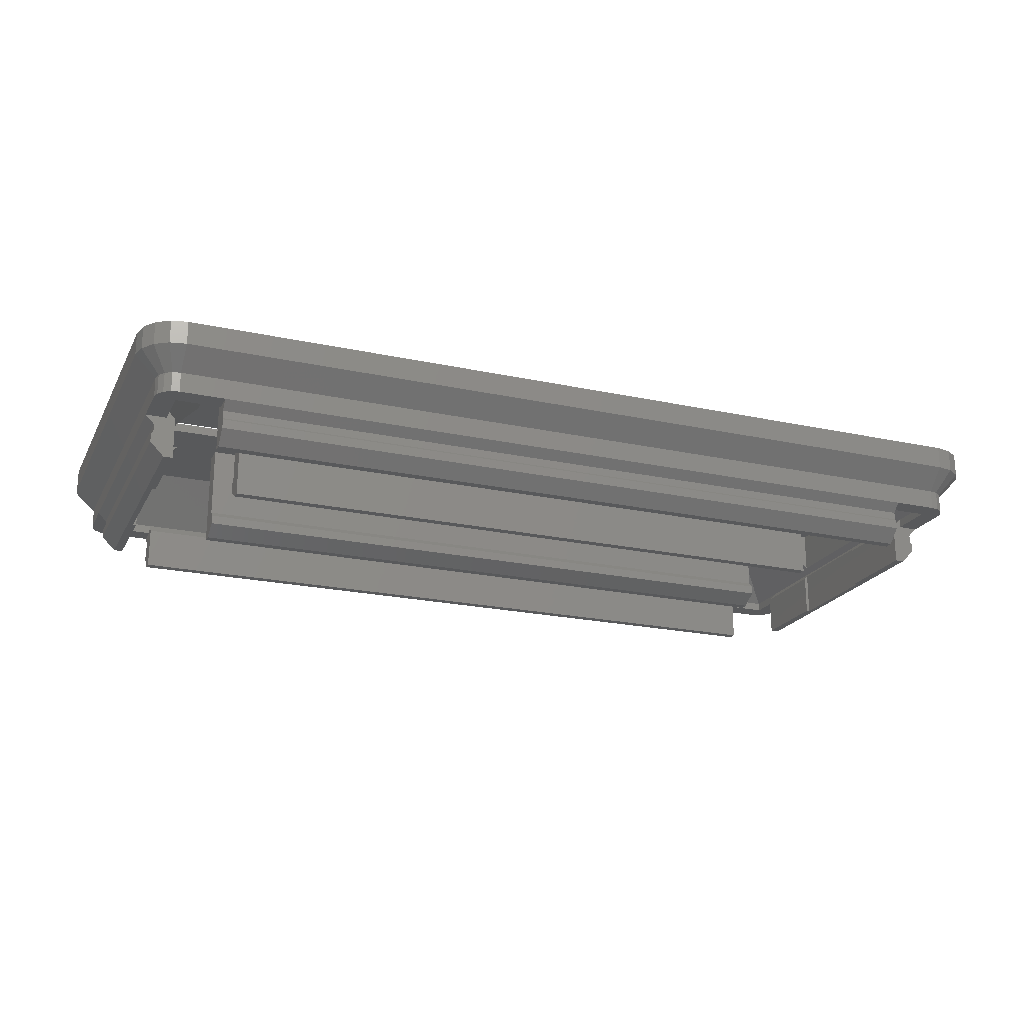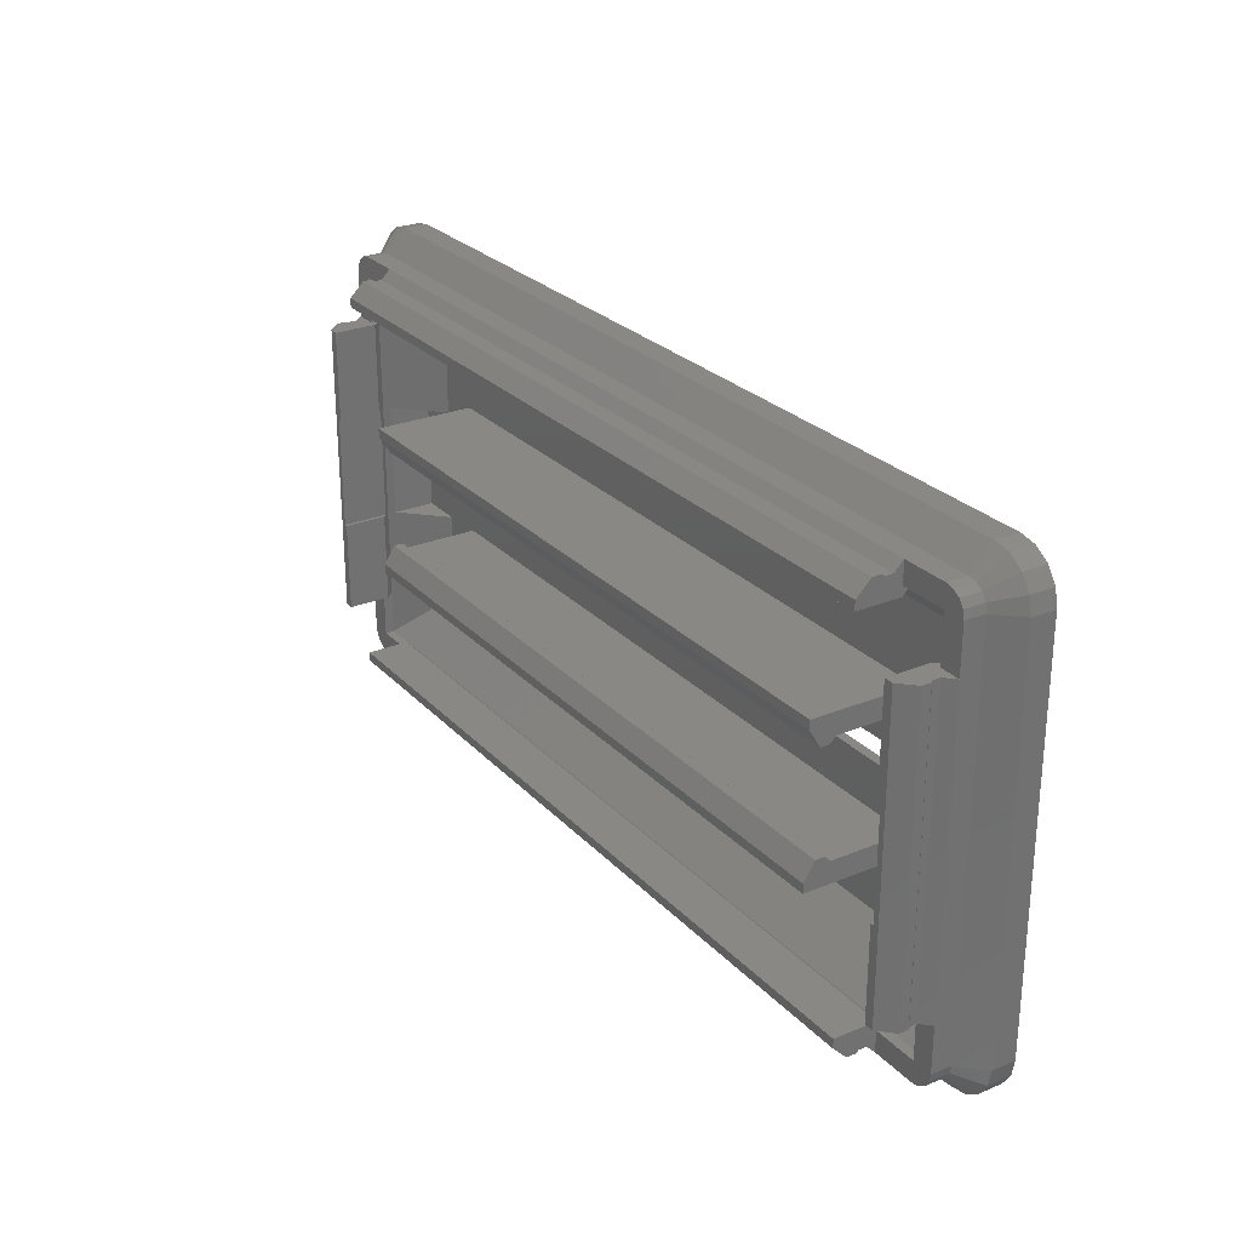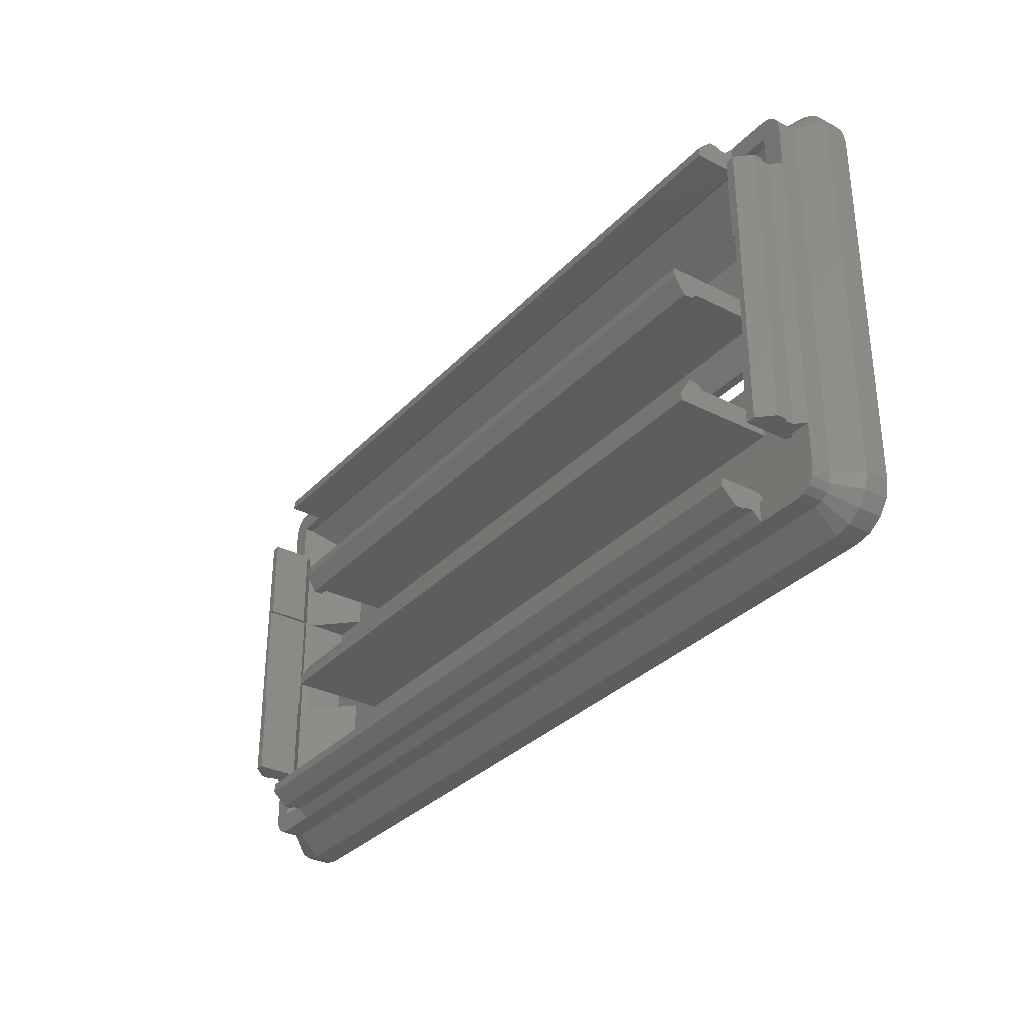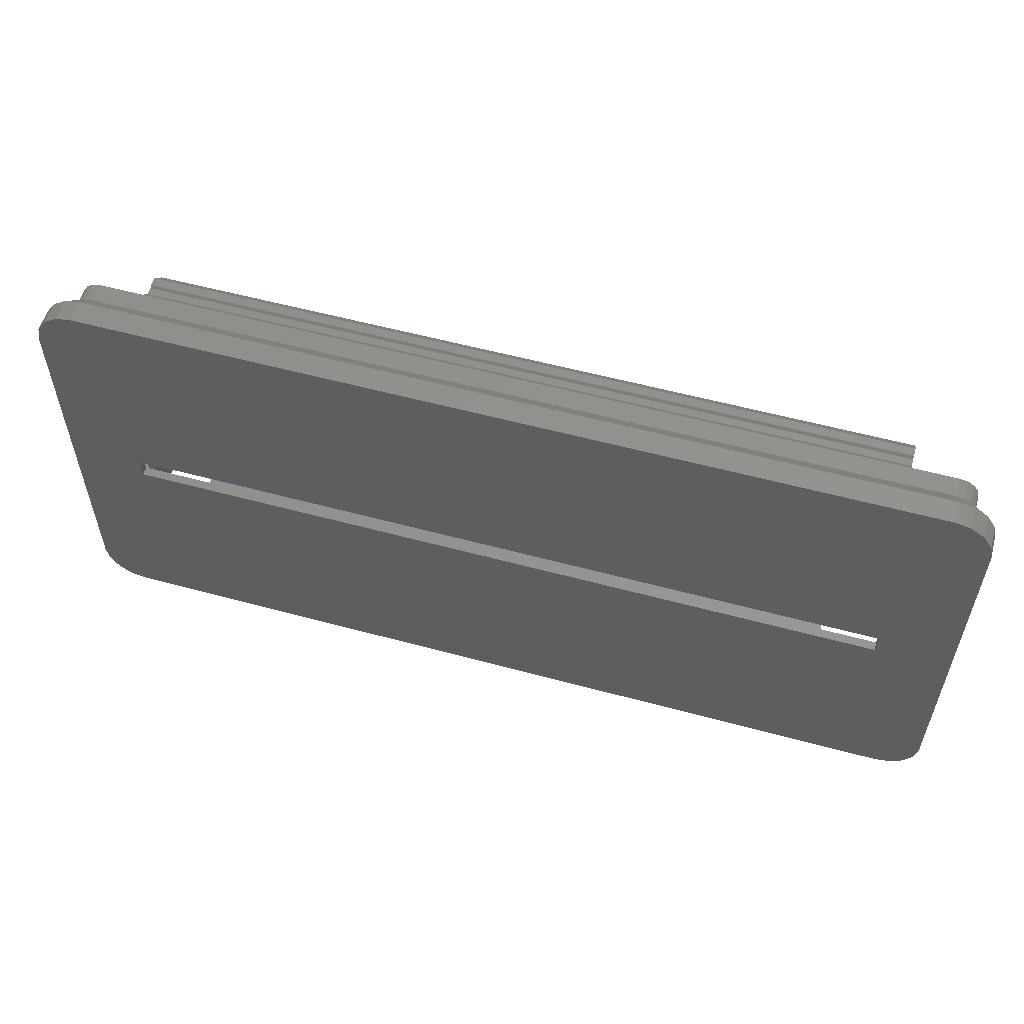
<metadata>
{"format":"stl","ext":"stl","renderer":"f3d","projection":"perspective","resolution":1024,"background":"white","views":[{"elev":-21.1,"azim":-21.3,"up":"+Z"},{"elev":26.6,"azim":-122.9,"up":"+Y"},{"elev":-32.3,"azim":-125.3,"up":"+Y"},{"elev":56.0,"azim":15.9,"up":"+Y"}]}
</metadata>
<code>
# stl→obj: 276 verts, 600 faces
v 33.8 12.8 -0.8
v 38 17 -5
v 33.8 5 -0.8
v 38 13 -4.996
v 38 -13 -4.996
v 37.5 5 -4.5
v 39.85 -13 -5.793
v 39.85 17 -3.993
v 39.85 -17 -5.793
v 39.85 13 -5.793
v 41.75 -17 -0.8
v 41.75 -17 -2.093
v 41.75 17 -0.8
v 37.5 -5 -4.5
v 33.8 -12.8 -0.8
v 33.8 -5 -0.8
v 39.85 -17 -3.993
v 41.75 17 -2.093
v 38 -17 -5
v 38 13 -5.793
v 38 17 -5.793
v 38 13 -5
v 39.85 17 -5.793
v 38 -13 -5
v 38 -17 -5.793
v 38 -13 -5.793
v -38 13 -5.793
v -39.85 13 -5.793
v -39.85 17 -5.793
v -38 -13 -4.996
v -38 13 -4.996
v -37.5 -5 -4.5
v -39.85 -17 -5.793
v -38 -17 -5.793
v -39.85 -17 -3.993
v -39.85 -13 -5.793
v -38 -13 -5.793
v -38 13 -5
v -38 17 -5.793
v -38 -13 -5
v -38 -17 -5
v -38 17 -5
v -33.8 5 -0.8
v -37.5 5 -4.5
v -33.8 12.8 -0.8
v -41.75 -17 -0.8
v -41.75 17 -2.093
v -41.75 -17 -2.093
v -33.8 -5 -0.8
v -39.85 17 -3.993
v -33.8 -12.8 -0.8
v -41.75 17 -0.8
v 34 18.85 -5.793
v -38 18.85 -3.993
v 38 18.85 -5.793
v 38 20.75 -2.093
v -38 20.75 -0.8
v 38 20.75 -0.8
v 38 18.85 -3.993
v -38 20.75 -2.093
v 34 17 -5
v 34 17 -5.793
v -34 18.85 -5.793
v -34 17 -5
v -34 17 -4.996
v -34 17 -5.793
v -38 18.85 -5.793
v 34 17 -4.996
v -34 -17 -5
v -34 -17 -5.793
v -34 -18.85 -5.793
v -38 -18.85 -5.793
v 38 -18.85 -3.993
v 34 -18.85 -5.793
v -34 -17 -4.996
v 34 -17 -5.793
v 34 -17 -5
v 34 -17 -4.996
v 38 -18.85 -5.793
v 38 -20.75 -0.8
v -38 -20.75 -2.093
v 38 -20.75 -2.093
v -38 -20.75 -0.8
v -38 -18.85 -3.993
v 39.31 18.31 -5.793
v 39.71 17.71 -5.793
v 40.65 19.65 0
v 39.44 20.46 0
v 39.31 18.31 -3.993
v 38.71 18.71 -3.993
v 40.65 19.65 -2.093
v 39.44 20.46 -2.093
v 39.71 17.71 -3.993
v 41.46 18.44 -2.093
v 38.71 18.71 -5.793
v 41.75 17 0
v 41.46 18.44 0
v 38 20.75 0
v -41.46 18.44 0
v -41.75 17 0
v -39.44 20.46 0
v -40.65 19.65 0
v -38.71 18.71 -5.793
v -39.31 18.31 -5.793
v -38.71 18.71 -3.993
v -39.71 17.71 -5.793
v -39.31 18.31 -3.993
v -39.71 17.71 -3.993
v -41.46 18.44 -2.093
v -40.65 19.65 -2.093
v -39.44 20.46 -2.093
v -38 20.75 0
v -41.46 -18.44 -2.093
v -41.46 -18.44 0
v -40.65 -19.65 -2.093
v -40.65 -19.65 0
v -39.31 -18.31 -3.993
v -38.71 -18.71 -5.793
v -38.71 -18.71 -3.993
v -39.44 -20.46 0
v -39.44 -20.46 -2.093
v -39.71 -17.71 -5.793
v -41.75 -17 0
v -39.31 -18.31 -5.793
v -39.71 -17.71 -3.993
v -38 -20.75 0
v 40.65 -19.65 0
v 38 -20.75 0
v 39.44 -20.46 0
v 39.71 -17.71 -3.993
v 41.75 -17 0
v 41.46 -18.44 0
v 40.65 -19.65 -2.093
v 38.71 -18.71 -5.793
v 39.31 -18.31 -5.793
v 38.71 -18.71 -3.993
v 39.44 -20.46 -2.093
v 41.46 -18.44 -2.093
v 39.31 -18.31 -3.993
v 39.71 -17.71 -5.793
v 37.2 -5 -9.543
v 37.2 -13 -5.793
v 37.2 -5 -5.793
v 39.05 -13 -6.593
v 39.05 -13 -7.293
v 39.05 13 -6.593
v 39.25 -13 -8.293
v 39.25 -13 -7.493
v 38 -13 -9.543
v 39.05 13 -7.293
v 38 13 -9.543
v 37.5 -5 -9.543
v 37.5 5 -9.543
v 39.25 13 -8.293
v 39.25 13 -7.493
v 37.2 5 -9.543
v 37.2 13 -9.543
v 37.2 5 -5.793
v 37.5 5 -5.493
v 37.5 -5 -5.493
v 37.2 -13 -9.543
v 37.2 13 -5.793
v -37.2 -13 -5.793
v -37.2 -13 -9.543
v -37.2 -5 -5.793
v -37.5 -5 -5.493
v -39.05 13 -6.593
v -37.2 13 -5.793
v -38 13 -9.543
v -39.05 13 -7.293
v -39.25 13 -8.293
v -39.25 13 -7.493
v -37.2 13 -9.543
v -38 -13 -9.543
v -37.5 -5 -9.543
v -37.2 5 -5.793
v -37.5 5 -5.493
v -37.2 5 -9.543
v -39.05 -13 -6.593
v -37.2 -5 -9.543
v -39.05 -13 -7.293
v -37.5 5 -9.543
v -39.25 -13 -8.293
v -39.25 -13 -7.493
v 34 16.2 -5.793
v -34 18.25 -8.293
v -34 18.05 -7.293
v -34 18.25 -7.493
v 34 18.05 -6.593
v 34 18.05 -7.293
v 34 18.25 -7.493
v 34 18.25 -8.293
v 34 17 -9.543
v 34 16.2 -9.543
v -34 17 -9.543
v -34 16.2 -9.543
v -34 16.2 -5.793
v -34 18.05 -6.593
v -34 -17 -9.543
v -34 -18.25 -8.293
v -34 -18.05 -7.293
v 34 -18.25 -8.293
v 34 -17 -9.543
v -34 -16.2 -9.543
v 34 -16.2 -9.543
v -34 -16.2 -5.793
v -34 -18.05 -6.593
v 34 -18.05 -6.593
v -34 -18.25 -7.493
v 34 -18.25 -7.493
v 34 -18.05 -7.293
v 34 -16.2 -5.793
v 30 -6.7 0
v -30 -6.7 0
v 35 1 0
v -30 -6.7 -0.8
v 35 -1 0
v -30 -4.85 0
v 30 -4.85 0
v 30 -4.85 -0.8
v -30 -4.85 -0.8
v 33.8 -1 -0.8
v 30 -6.7 -0.8
v -33.8 -1 -0.8
v -35 -1 0
v 30 6.7 -0.8
v -30 6.7 -0.8
v -35 1 0
v 30 4.85 0
v -30 4.85 0
v -30 4.85 -0.8
v 30 4.85 -0.8
v -33.8 1 -0.8
v -30 6.7 0
v 33.8 1 -0.8
v 30 6.7 0
v 35 -1 -0.8
v -35 1 -0.8
v -35 -1 -0.8
v 35 1 -0.8
v 37.5 5 -0.8
v -37.5 5 -0.8
v 37.5 -5 -0.8
v -37.5 -5 -0.8
v 30 -6.7 -5.793
v 30 -4.85 -7.293
v 30 -4.85 -6.2
v -30 -4.85 -7.293
v -30 -6.7 -5.793
v -30 -4.85 -6.2
v 30 -4.35 -7.793
v -30 -4.35 -7.793
v 30 -4.35 -8.593
v -30 -4.35 -8.593
v 30 -5.9 -9.543
v 30 -6.7 -6.2
v -30 -6.7 -6.2
v -30 -6.7 -9.543
v 30 -6.7 -9.543
v -30 -5.9 -9.543
v 30 6.7 -9.543
v -30 6.7 -9.543
v 30 6.7 -6.2
v -30 5.9 -9.543
v 30 5.9 -9.543
v 30 4.85 -7.293
v -30 4.35 -7.793
v 30 4.35 -7.793
v -30 4.35 -8.593
v 30 4.35 -8.593
v -30 6.7 -6.2
v 30 4.85 -6.2
v -30 4.85 -6.2
v -30 4.85 -7.293
v -30 6.7 -5.793
v 30 6.7 -5.793
f 1 2 3
f 4 5 6
f 7 8 9
f 8 7 10
f 11 12 13
f 14 15 16
f 5 14 6
f 12 17 18
f 5 15 14
f 17 9 8
f 5 19 15
f 10 20 21
f 20 22 2
f 22 4 2
f 21 20 2
f 21 23 10
f 8 10 23
f 24 19 5
f 13 18 21
f 8 21 18
f 2 4 3
f 13 12 18
f 18 17 8
f 6 3 4
f 25 26 9
f 25 19 24
f 23 21 8
f 26 25 24
f 9 26 7
f 27 28 29
f 30 31 32
f 33 34 35
f 36 33 35
f 28 35 29
f 37 34 36
f 38 27 39
f 37 40 41
f 41 40 30
f 33 36 34
f 31 38 42
f 43 44 45
f 39 27 29
f 46 47 48
f 42 38 39
f 49 30 32
f 48 50 35
f 32 31 44
f 29 35 50
f 50 48 47
f 51 41 49
f 41 30 49
f 48 34 46
f 35 34 48
f 44 31 45
f 45 31 42
f 36 35 28
f 47 46 52
f 34 37 41
f 53 54 55
f 56 57 58
f 59 60 56
f 55 54 59
f 2 61 21
f 21 62 55
f 63 54 53
f 64 65 42
f 66 64 42
f 63 66 39
f 63 67 54
f 53 55 62
f 39 67 63
f 68 61 2
f 39 66 42
f 61 62 21
f 42 65 1
f 60 59 54
f 45 42 1
f 57 56 60
f 1 65 68
f 1 68 2
f 34 41 69
f 70 71 72
f 70 34 69
f 73 71 74
f 69 41 75
f 74 76 25
f 75 41 51
f 76 77 19
f 72 34 70
f 77 78 19
f 71 73 72
f 73 74 79
f 80 81 82
f 83 81 80
f 81 84 82
f 78 75 51
f 84 72 73
f 19 51 15
f 82 84 73
f 78 51 19
f 74 25 79
f 25 76 19
f 13 8 18
f 21 85 86
f 87 87 88
f 89 90 91
f 59 92 90
f 18 93 94
f 93 89 94
f 87 92 88
f 93 18 8
f 21 8 13
f 89 95 90
f 90 55 59
f 93 85 89
f 91 92 87
f 96 13 94
f 96 94 97
f 87 88 88
f 97 96 97
f 88 58 98
f 8 86 93
f 94 89 91
f 88 98 88
f 91 90 92
f 13 18 94
f 87 97 97
f 55 90 95
f 95 21 55
f 86 85 93
f 8 23 86
f 21 23 8
f 85 95 89
f 97 91 87
f 97 87 87
f 21 86 23
f 94 91 97
f 85 21 95
f 92 56 88
f 88 56 58
f 92 59 56
f 99 100 99
f 101 102 102
f 67 103 54
f 103 104 105
f 39 103 67
f 104 106 107
f 106 29 108
f 39 104 103
f 39 106 104
f 109 50 47
f 107 108 110
f 105 107 111
f 29 106 39
f 112 101 102
f 102 99 99
f 108 50 109
f 54 103 105
f 105 104 107
f 107 106 108
f 54 105 60
f 112 111 101
f 57 111 112
f 101 110 102
f 110 108 109
f 108 29 50
f 111 107 110
f 60 105 111
f 109 47 99
f 110 109 102
f 111 110 101
f 60 111 57
f 99 47 52
f 102 109 99
f 99 52 100
f 102 99 102
f 48 113 46
f 34 35 46
f 114 115 116
f 46 35 48
f 117 118 119
f 119 72 84
f 81 120 121
f 113 115 114
f 34 33 35
f 33 122 35
f 114 114 123
f 115 121 116
f 123 113 114
f 46 113 123
f 122 124 125
f 120 120 126
f 34 124 122
f 34 118 124
f 33 34 122
f 118 72 119
f 124 118 117
f 125 124 117
f 35 122 125
f 118 34 72
f 117 119 115
f 119 84 121
f 120 83 126
f 115 119 121
f 117 115 113
f 114 116 116
f 121 84 81
f 116 114 114
f 48 125 113
f 125 117 113
f 116 120 116
f 35 125 48
f 116 120 120
f 120 81 83
f 116 121 120
f 127 128 129
f 130 9 17
f 131 132 11
f 131 132 132
f 132 12 11
f 132 127 132
f 132 127 127
f 127 129 127
f 129 133 127
f 134 135 136
f 128 137 129
f 128 80 137
f 12 132 138
f 133 138 127
f 137 133 129
f 80 82 137
f 138 17 12
f 138 130 17
f 133 130 138
f 137 139 133
f 82 136 137
f 139 130 133
f 136 139 137
f 79 25 134
f 135 134 25
f 139 140 130
f 136 135 139
f 73 134 136
f 9 130 140
f 135 140 139
f 140 25 9
f 135 25 140
f 82 73 136
f 127 138 132
f 73 79 134
f 141 142 143
f 144 145 146
f 145 147 148
f 7 144 10
f 142 149 145
f 145 148 150
f 151 152 153
f 154 149 151
f 155 147 154
f 150 148 155
f 153 156 157
f 151 153 157
f 157 156 158
f 146 145 150
f 10 144 146
f 159 160 4
f 148 147 155
f 160 5 4
f 149 152 151
f 147 149 154
f 141 161 142
f 152 161 141
f 149 161 152
f 161 149 142
f 157 158 162
f 162 158 159
f 162 159 4
f 154 151 150
f 151 157 162
f 150 151 162
f 155 154 150
f 149 147 145
f 20 4 22
f 20 162 4
f 10 146 20
f 24 5 142
f 20 150 162
f 146 150 20
f 142 26 24
f 145 144 26
f 142 145 26
f 26 144 7
f 143 5 160
f 143 142 5
f 163 164 165
f 30 163 166
f 40 37 30
f 27 167 28
f 168 169 170
f 170 171 172
f 173 169 168
f 169 171 170
f 168 27 38
f 31 168 38
f 164 174 175
f 31 176 168
f 177 176 31
f 176 178 168
f 31 30 177
f 167 36 28
f 170 179 167
f 175 180 164
f 37 163 30
f 179 37 36
f 37 181 163
f 181 37 179
f 173 168 178
f 173 182 169
f 178 182 173
f 172 181 170
f 181 174 163
f 183 181 184
f 174 164 163
f 174 181 183
f 170 167 27
f 171 184 172
f 169 183 171
f 182 174 169
f 164 180 165
f 175 174 182
f 183 169 174
f 184 171 183
f 181 172 184
f 30 166 177
f 36 167 179
f 179 170 181
f 166 163 165
f 168 170 27
f 185 68 65
f 186 187 188
f 185 62 61
f 62 189 53
f 62 190 189
f 185 190 62
f 191 190 192
f 185 193 190
f 185 194 193
f 193 192 190
f 195 187 186
f 196 197 195
f 187 197 66
f 187 66 198
f 194 195 193
f 193 186 192
f 185 196 194
f 66 63 198
f 66 197 65
f 64 66 65
f 195 194 196
f 186 193 195
f 188 192 186
f 188 187 191
f 197 196 185
f 198 190 187
f 63 189 198
f 65 197 185
f 191 187 190
f 192 188 191
f 190 198 189
f 189 63 53
f 187 195 197
f 68 185 61
f 199 200 201
f 200 199 202
f 202 199 203
f 203 204 205
f 206 199 201
f 206 75 78
f 207 201 208
f 201 207 70
f 206 201 70
f 71 207 74
f 70 207 71
f 201 200 209
f 199 206 204
f 210 200 202
f 211 209 210
f 206 70 69
f 69 75 206
f 74 207 208
f 208 201 211
f 205 206 212
f 212 206 78
f 201 209 211
f 204 206 205
f 209 200 210
f 76 78 77
f 76 212 78
f 74 208 76
f 76 211 212
f 208 211 76
f 211 203 212
f 203 205 212
f 210 202 211
f 202 203 211
f 199 204 203
f 213 214 116
f 98 99 88
f 96 97 215
f 87 215 97
f 216 15 51
f 126 83 80
f 217 218 219
f 220 221 222
f 216 223 15
f 222 49 224
f 221 216 49
f 131 120 132
f 132 126 127
f 126 128 127
f 80 128 126
f 57 112 98
f 112 102 98
f 213 116 131
f 221 49 222
f 217 225 218
f 102 99 98
f 99 100 88
f 96 131 13
f 226 227 45
f 100 123 225
f 16 223 220
f 228 229 230
f 231 232 233
f 223 16 15
f 213 131 217
f 217 131 215
f 131 11 13
f 218 225 116
f 16 220 222
f 216 51 49
f 219 213 217
f 116 120 131
f 120 126 132
f 46 123 100
f 228 215 229
f 229 215 87
f 226 1 3
f 114 116 225
f 215 131 96
f 232 3 233
f 234 87 100
f 233 3 235
f 226 45 1
f 234 236 87
f 88 100 87
f 58 57 98
f 43 227 231
f 234 100 228
f 227 43 45
f 100 225 228
f 52 46 100
f 230 234 228
f 43 231 233
f 232 226 3
f 123 114 225
f 214 218 116
f 236 229 87
f 228 233 215
f 237 222 217
f 222 225 217
f 228 238 233
f 228 239 238
f 222 224 225
f 225 239 228
f 224 239 225
f 237 217 240
f 240 217 215
f 215 235 240
f 215 233 235
f 3 6 241
f 237 16 222
f 158 153 159
f 242 32 44
f 153 160 159
f 160 141 143
f 241 237 240
f 241 235 3
f 243 237 241
f 6 243 241
f 243 16 237
f 243 14 16
f 32 242 244
f 49 32 244
f 6 14 243
f 177 178 176
f 49 244 239
f 239 244 238
f 239 224 49
f 242 44 43
f 238 244 242
f 177 182 178
f 177 175 182
f 152 160 153
f 152 141 160
f 180 175 165
f 238 242 233
f 165 175 166
f 156 153 158
f 233 242 43
f 166 175 177
f 241 240 235
f 245 246 247
f 248 249 250
f 248 250 247
f 248 251 252
f 252 253 254
f 255 251 246
f 251 255 253
f 256 255 245
f 245 255 246
f 257 258 259
f 254 255 260
f 258 257 260
f 248 260 249
f 257 249 260
f 260 252 254
f 260 248 252
f 260 259 258
f 256 259 255
f 259 260 255
f 259 256 257
f 246 248 247
f 255 254 253
f 253 252 251
f 251 248 246
f 257 256 216
f 249 257 257
f 249 221 250
f 257 216 249
f 216 221 249
f 250 250 221
f 256 257 256
f 247 250 247
f 247 247 245
f 256 245 223
f 245 247 223
f 247 220 223
f 218 213 219
f 221 220 247
f 256 223 216
f 256 245 256
f 218 214 213
f 257 256 257
f 250 221 247
f 247 250 250
f 261 262 263
f 264 262 265
f 265 262 261
f 266 267 268
f 268 269 270
f 262 271 263
f 266 272 273
f 269 267 264
f 264 267 274
f 264 271 262
f 264 274 275
f 268 270 265
f 266 268 265
f 265 261 263
f 266 265 276
f 271 264 275
f 275 274 273
f 269 264 270
f 267 269 268
f 276 265 263
f 272 266 276
f 274 267 266
f 270 264 265
f 273 274 266
f 273 231 275
f 271 271 263
f 236 234 229
f 271 275 227
f 227 226 263
f 272 232 231
f 263 263 276
f 272 272 232
f 272 276 232
f 271 275 271
f 275 273 273
f 263 226 276
f 226 232 276
f 273 272 231
f 271 227 263
f 263 271 263
f 272 273 272
f 234 230 229
f 273 272 273
f 231 227 275

</code>
